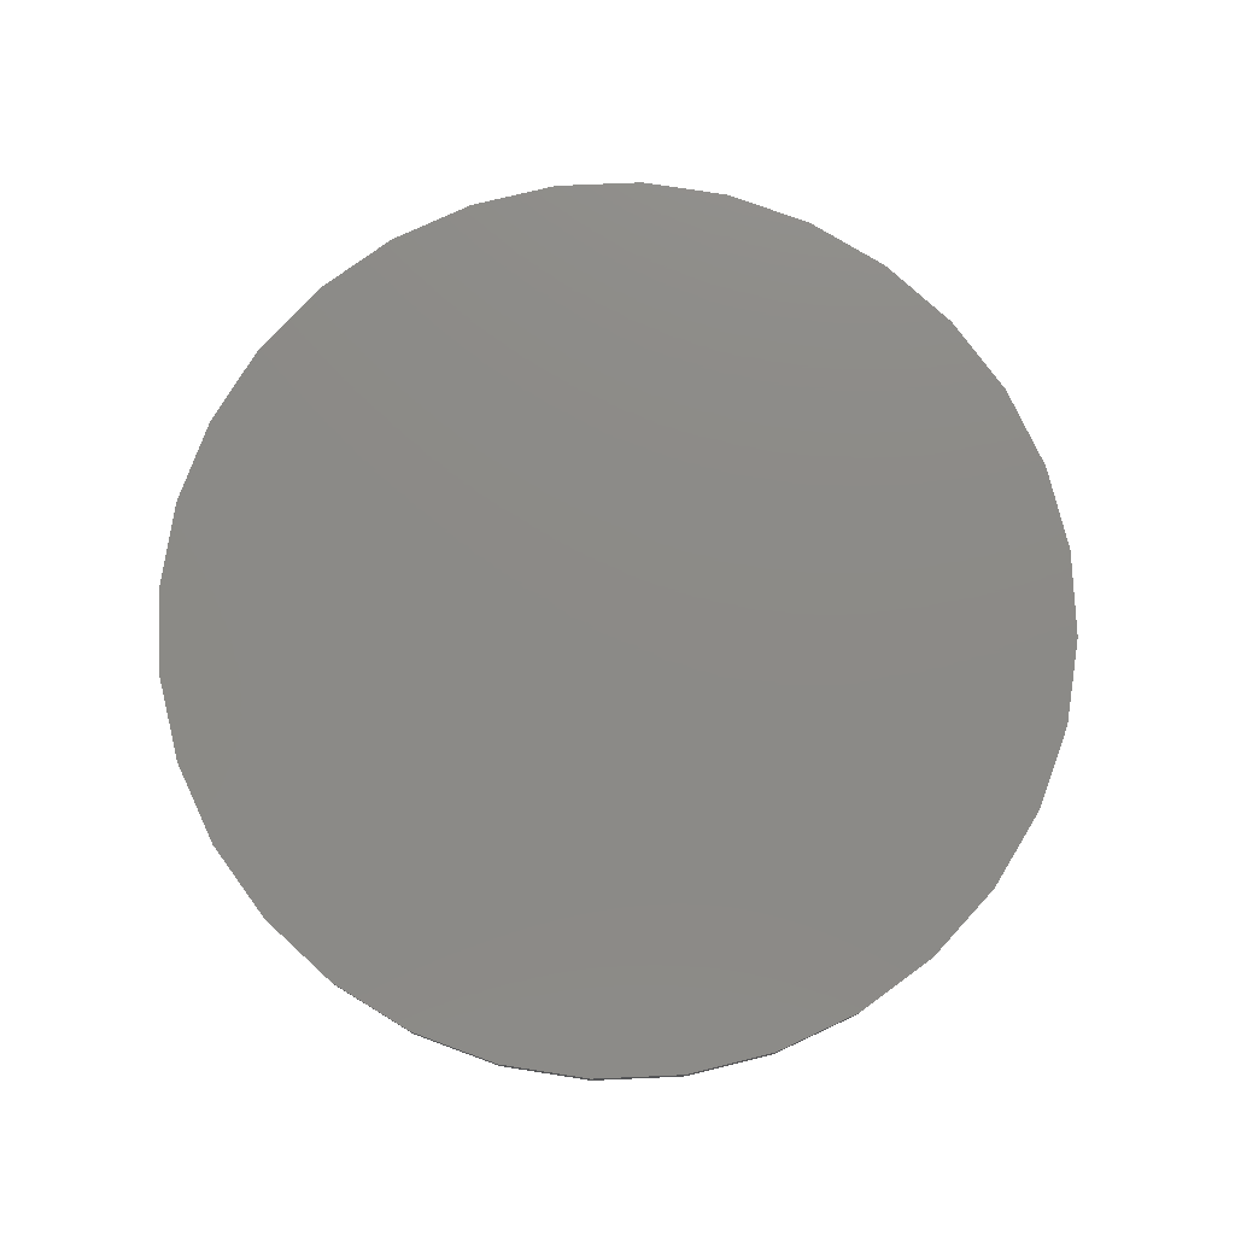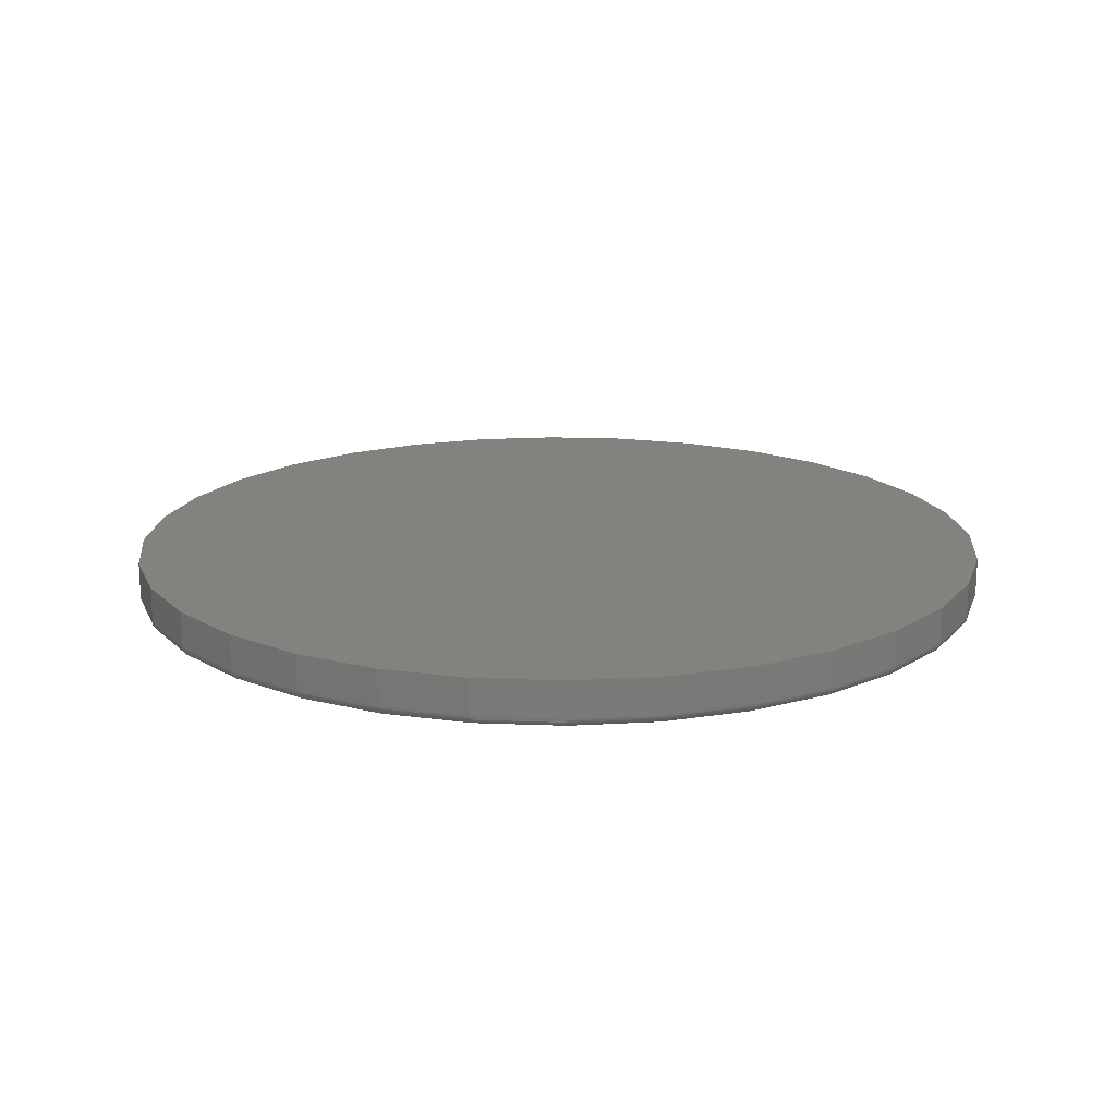
<metadata>
{"format":"stl","ext":"stl","renderer":"f3d","projection":"perspective","resolution":1024,"background":"white","views":[{"elev":77.1,"azim":-19.3,"up":"+Y"},{"elev":17.1,"azim":-68.5,"up":"+Y"}]}
</metadata>
<code>
# stl→obj: 320 verts, 636 faces
v -0.1369 -0.03906 0.728
v 0.1527 -0.03906 0.728
v 0.007895 -0.03906 0.7423
v 0.2919 -0.03906 0.6858
v -0.2762 -0.03906 0.6858
v 0.4203 -0.03906 0.6172
v -0.4045 -0.03906 0.6172
v 0.5328 -0.03906 0.5249
v -0.517 -0.03906 0.5249
v 0.6251 -0.03906 0.4124
v -0.6093 -0.03906 0.4124
v 0.6937 -0.03906 0.2841
v -0.6779 -0.03906 0.2841
v 0.7359 -0.03906 0.1448
v -0.7201 -0.03906 0.1448
v 0.7502 -0.03906 3.678e-16
v -0.7344 -0.03906 -5.871e-16
v 0.7359 -0.03906 -0.1448
v -0.7201 -0.03906 -0.1448
v 0.6937 -0.03906 -0.2841
v -0.6779 -0.03906 -0.2841
v 0.6251 -0.03906 -0.4124
v -0.6093 -0.03906 -0.4124
v 0.5328 -0.03906 -0.5249
v -0.517 -0.03906 -0.5249
v 0.4203 -0.03906 -0.6172
v -0.4045 -0.03906 -0.6172
v 0.2919 -0.03906 -0.6858
v -0.2762 -0.03906 -0.6858
v 0.1527 -0.03906 -0.728
v -0.1369 -0.03906 -0.728
v 0.007895 -0.03906 -0.7423
v 0.7658 0.03906 -9.282e-17
v 0.7658 -0.02344 -9.516e-16
v 0.7512 0.03906 -0.1479
v 0.7512 -0.02344 -0.1479
v 0.7081 0.03906 -0.29
v 0.7081 -0.02344 -0.29
v 0.6381 0.03906 -0.4211
v 0.6381 -0.02344 -0.4211
v 0.5438 0.03906 -0.5359
v 0.5438 -0.02344 -0.5359
v 0.429 0.03906 -0.6302
v 0.429 -0.02344 -0.6302
v 0.2979 0.03906 -0.7002
v 0.2979 -0.02344 -0.7002
v 0.1558 0.03906 -0.7433
v 0.1558 -0.02344 -0.7433
v 0.007895 0.03906 -0.7579
v 0.007895 -0.02344 -0.7579
v -0.14 0.03906 -0.7433
v -0.14 -0.02344 -0.7433
v -0.2821 0.03906 -0.7002
v -0.2821 -0.02344 -0.7002
v -0.4132 0.03906 -0.6302
v -0.4132 -0.02344 -0.6302
v -0.528 0.03906 -0.5359
v -0.528 -0.02344 -0.5359
v -0.6223 0.03906 -0.4211
v -0.6223 -0.02344 -0.4211
v -0.6923 0.03906 -0.29
v -0.6923 -0.02344 -0.29
v -0.7354 0.03906 -0.1479
v -0.7354 -0.02344 -0.1479
v -0.75 0.03906 9.281e-17
v -0.75 -0.02344 9.281e-17
v -0.7354 0.03906 0.1479
v -0.7354 -0.02344 0.1479
v -0.6923 0.03906 0.29
v -0.6923 -0.02344 0.29
v -0.6223 0.03906 0.4211
v -0.6223 -0.02344 0.4211
v -0.528 0.03906 0.5359
v -0.528 -0.02344 0.5359
v -0.4132 0.03906 0.6302
v -0.4132 -0.02344 0.6302
v -0.2821 0.03906 0.7002
v -0.2821 -0.02344 0.7002
v -0.14 0.03906 0.7433
v -0.14 -0.02344 0.7433
v 0.007895 0.03906 0.7579
v 0.007895 -0.02344 0.7579
v 0.1558 0.03906 0.7433
v 0.1558 -0.02344 0.7433
v 0.2979 0.03906 0.7002
v 0.2979 -0.02344 0.7002
v 0.429 0.03906 0.6302
v 0.429 -0.02344 0.6302
v 0.5438 0.03906 0.5359
v 0.5438 -0.02344 0.5359
v 0.6381 0.03906 0.4211
v 0.6381 -0.02344 0.4211
v 0.7081 0.03906 0.29
v 0.7081 -0.02344 0.29
v 0.7512 0.03906 0.1479
v 0.7512 -0.02344 0.1479
v -0.7374 -0.03876 5.551e-17
v -0.7231 -0.03876 0.1454
v -0.7404 -0.03787 5.551e-17
v -0.726 -0.03787 0.146
v -0.7431 -0.03643 5.551e-17
v -0.7286 -0.03643 0.1465
v -0.7454 -0.03449 5.551e-17
v -0.7309 -0.03449 0.147
v -0.7474 -0.03212 5.551e-17
v -0.7329 -0.03212 0.1473
v -0.7488 -0.02942 5.551e-17
v -0.7343 -0.02942 0.1476
v -0.7497 -0.02649 5.551e-17
v -0.7351 -0.02649 0.1478
v 0.7389 -0.03876 0.1454
v 0.7532 -0.03876 -9.437e-16
v 0.7418 -0.03787 0.146
v 0.7561 -0.03787 -9.992e-16
v 0.7444 -0.03643 0.1465
v 0.7588 -0.03643 -9.992e-16
v 0.7467 -0.03449 0.147
v 0.7612 -0.03449 -9.992e-16
v 0.7486 -0.03212 0.1473
v 0.7632 -0.03212 -1.055e-15
v 0.7501 -0.02942 0.1476
v 0.7646 -0.02942 -1.055e-15
v 0.7509 -0.02649 0.1478
v 0.7655 -0.02649 -9.992e-16
v 0.6965 -0.03876 0.2852
v 0.6992 -0.03787 0.2863
v 0.7017 -0.03643 0.2874
v 0.7039 -0.03449 0.2883
v 0.7057 -0.03212 0.289
v 0.707 -0.02942 0.2896
v 0.7078 -0.02649 0.2899
v 0.6276 -0.03876 0.4141
v 0.63 -0.03787 0.4157
v 0.6323 -0.03643 0.4172
v 0.6343 -0.03449 0.4185
v 0.6359 -0.03212 0.4196
v 0.6371 -0.02942 0.4204
v 0.6378 -0.02649 0.4209
v 0.5349 -0.03876 0.527
v 0.537 -0.03787 0.5291
v 0.5389 -0.03643 0.531
v 0.5406 -0.03449 0.5327
v 0.5419 -0.03212 0.5341
v 0.543 -0.02942 0.5351
v 0.5436 -0.02649 0.5357
v 0.422 -0.03876 0.6197
v 0.4236 -0.03787 0.6221
v 0.4251 -0.03643 0.6244
v 0.4264 -0.03449 0.6264
v 0.4275 -0.03212 0.628
v 0.4283 -0.02942 0.6292
v 0.4288 -0.02649 0.6299
v 0.2931 -0.03876 0.6886
v 0.2942 -0.03787 0.6913
v 0.2953 -0.03643 0.6938
v 0.2962 -0.03449 0.696
v 0.2969 -0.03212 0.6978
v 0.2975 -0.02942 0.6991
v 0.2978 -0.02649 0.6999
v 0.1533 -0.03876 0.731
v 0.1539 -0.03787 0.7339
v 0.1544 -0.03643 0.7365
v 0.1549 -0.03449 0.7388
v 0.1552 -0.03212 0.7407
v 0.1555 -0.02942 0.7422
v 0.1557 -0.02649 0.743
v 0.007895 -0.03876 0.7453
v 0.007895 -0.03787 0.7482
v 0.007895 -0.03643 0.751
v 0.007895 -0.03449 0.7533
v 0.007895 -0.03212 0.7553
v 0.007895 -0.02942 0.7567
v 0.007895 -0.02649 0.7576
v -0.1375 -0.03876 0.731
v -0.1381 -0.03787 0.7339
v -0.1386 -0.03643 0.7365
v -0.1391 -0.03449 0.7388
v -0.1394 -0.03212 0.7407
v -0.1397 -0.02942 0.7422
v -0.1399 -0.02649 0.743
v -0.2773 -0.03876 0.6886
v -0.2784 -0.03787 0.6913
v -0.2795 -0.03643 0.6938
v -0.2804 -0.03449 0.696
v -0.2811 -0.03212 0.6978
v -0.2817 -0.02942 0.6991
v -0.282 -0.02649 0.6999
v -0.4062 -0.03876 0.6197
v -0.4078 -0.03787 0.6221
v -0.4093 -0.03643 0.6244
v -0.4106 -0.03449 0.6264
v -0.4117 -0.03212 0.628
v -0.4125 -0.02942 0.6292
v -0.413 -0.02649 0.6299
v -0.5191 -0.03876 0.527
v -0.5212 -0.03787 0.5291
v -0.5231 -0.03643 0.531
v -0.5248 -0.03449 0.5327
v -0.5262 -0.03212 0.5341
v -0.5272 -0.02942 0.5351
v -0.5278 -0.02649 0.5357
v -0.6118 -0.03876 0.4141
v -0.6143 -0.03787 0.4157
v -0.6165 -0.03643 0.4172
v -0.6185 -0.03449 0.4185
v -0.6201 -0.03212 0.4196
v -0.6213 -0.02942 0.4204
v -0.622 -0.02649 0.4209
v -0.6807 -0.03876 0.2852
v -0.6834 -0.03787 0.2863
v -0.6859 -0.03643 0.2874
v -0.6881 -0.03449 0.2883
v -0.6899 -0.03212 0.289
v -0.6912 -0.02942 0.2896
v -0.692 -0.02649 0.2899
v 0.7389 -0.03876 -0.1454
v 0.7418 -0.03787 -0.146
v 0.7444 -0.03643 -0.1465
v 0.7467 -0.03449 -0.147
v 0.7486 -0.03212 -0.1473
v 0.7501 -0.02942 -0.1476
v 0.7509 -0.02649 -0.1478
v -0.7231 -0.03876 -0.1454
v -0.726 -0.03787 -0.146
v -0.7286 -0.03643 -0.1465
v -0.7309 -0.03449 -0.147
v -0.7329 -0.03212 -0.1473
v -0.7343 -0.02942 -0.1476
v -0.7351 -0.02649 -0.1478
v -0.6807 -0.03876 -0.2852
v -0.6834 -0.03787 -0.2863
v -0.6859 -0.03643 -0.2874
v -0.6881 -0.03449 -0.2883
v -0.6899 -0.03212 -0.289
v -0.6912 -0.02942 -0.2896
v -0.692 -0.02649 -0.2899
v -0.6118 -0.03876 -0.4141
v -0.6143 -0.03787 -0.4157
v -0.6165 -0.03643 -0.4172
v -0.6185 -0.03449 -0.4185
v -0.6201 -0.03212 -0.4196
v -0.6213 -0.02942 -0.4204
v -0.622 -0.02649 -0.4209
v -0.5191 -0.03876 -0.527
v -0.5212 -0.03787 -0.5291
v -0.5231 -0.03643 -0.531
v -0.5248 -0.03449 -0.5327
v -0.5262 -0.03212 -0.5341
v -0.5272 -0.02942 -0.5351
v -0.5278 -0.02649 -0.5357
v -0.4062 -0.03876 -0.6197
v -0.4078 -0.03787 -0.6221
v -0.4093 -0.03643 -0.6244
v -0.4106 -0.03449 -0.6264
v -0.4117 -0.03212 -0.628
v -0.4125 -0.02942 -0.6292
v -0.413 -0.02649 -0.6299
v -0.2773 -0.03876 -0.6886
v -0.2784 -0.03787 -0.6913
v -0.2795 -0.03643 -0.6938
v -0.2804 -0.03449 -0.696
v -0.2811 -0.03212 -0.6978
v -0.2817 -0.02942 -0.6991
v -0.282 -0.02649 -0.6999
v -0.1375 -0.03876 -0.731
v -0.1381 -0.03787 -0.7339
v -0.1386 -0.03643 -0.7365
v -0.1391 -0.03449 -0.7388
v -0.1394 -0.03212 -0.7407
v -0.1397 -0.02942 -0.7422
v -0.1399 -0.02649 -0.743
v 0.007895 -0.03876 -0.7453
v 0.007895 -0.03787 -0.7482
v 0.007895 -0.03643 -0.751
v 0.007895 -0.03449 -0.7533
v 0.007895 -0.03212 -0.7553
v 0.007895 -0.02942 -0.7567
v 0.007895 -0.02649 -0.7576
v 0.1533 -0.03876 -0.731
v 0.1539 -0.03787 -0.7339
v 0.1544 -0.03643 -0.7365
v 0.1549 -0.03449 -0.7388
v 0.1552 -0.03212 -0.7407
v 0.1555 -0.02942 -0.7422
v 0.1557 -0.02649 -0.743
v 0.2931 -0.03876 -0.6886
v 0.2942 -0.03787 -0.6913
v 0.2953 -0.03643 -0.6938
v 0.2962 -0.03449 -0.696
v 0.2969 -0.03212 -0.6978
v 0.2975 -0.02942 -0.6991
v 0.2978 -0.02649 -0.6999
v 0.422 -0.03876 -0.6197
v 0.4236 -0.03787 -0.6221
v 0.4251 -0.03643 -0.6244
v 0.4264 -0.03449 -0.6264
v 0.4275 -0.03212 -0.628
v 0.4283 -0.02942 -0.6292
v 0.4288 -0.02649 -0.6299
v 0.5349 -0.03876 -0.527
v 0.537 -0.03787 -0.5291
v 0.5389 -0.03643 -0.531
v 0.5406 -0.03449 -0.5327
v 0.5419 -0.03212 -0.5341
v 0.543 -0.02942 -0.5351
v 0.5436 -0.02649 -0.5357
v 0.6276 -0.03876 -0.4141
v 0.63 -0.03787 -0.4157
v 0.6323 -0.03643 -0.4172
v 0.6343 -0.03449 -0.4185
v 0.6359 -0.03212 -0.4196
v 0.6371 -0.02942 -0.4204
v 0.6378 -0.02649 -0.4209
v 0.6965 -0.03876 -0.2852
v 0.6992 -0.03787 -0.2863
v 0.7017 -0.03643 -0.2874
v 0.7039 -0.03449 -0.2883
v 0.7057 -0.03212 -0.289
v 0.707 -0.02942 -0.2896
v 0.7078 -0.02649 -0.2899
f 1 2 3
f 2 1 4
f 4 1 5
f 4 5 6
f 6 5 7
f 6 7 8
f 8 7 9
f 8 9 10
f 10 9 11
f 10 11 12
f 12 11 13
f 12 13 14
f 14 13 15
f 14 15 16
f 16 15 17
f 16 17 18
f 18 17 19
f 18 19 20
f 20 19 21
f 20 21 22
f 22 21 23
f 22 23 24
f 24 23 25
f 24 25 26
f 26 25 27
f 26 27 28
f 28 27 29
f 28 29 30
f 30 29 31
f 30 31 32
f 33 34 35
f 35 34 36
f 35 36 37
f 37 36 38
f 37 38 39
f 39 38 40
f 39 40 41
f 41 40 42
f 41 42 43
f 43 42 44
f 43 44 45
f 45 44 46
f 45 46 47
f 47 46 48
f 47 48 49
f 49 48 50
f 49 50 51
f 51 50 52
f 51 52 53
f 53 52 54
f 53 54 55
f 55 54 56
f 55 56 57
f 57 56 58
f 57 58 59
f 59 58 60
f 59 60 61
f 61 60 62
f 61 62 63
f 63 62 64
f 63 64 65
f 65 64 66
f 65 66 67
f 67 66 68
f 67 68 69
f 69 68 70
f 69 70 71
f 71 70 72
f 71 72 73
f 73 72 74
f 73 74 75
f 75 74 76
f 75 76 77
f 77 76 78
f 77 78 79
f 79 78 80
f 79 80 81
f 81 80 82
f 81 82 83
f 83 82 84
f 83 84 85
f 85 84 86
f 85 86 87
f 87 86 88
f 87 88 89
f 89 88 90
f 89 90 91
f 91 90 92
f 91 92 93
f 93 92 94
f 93 94 95
f 95 94 96
f 95 96 33
f 33 96 34
f 17 15 97
f 97 15 98
f 97 98 99
f 99 98 100
f 99 100 101
f 101 100 102
f 101 102 103
f 103 102 104
f 103 104 105
f 105 104 106
f 105 106 107
f 107 106 108
f 107 108 109
f 109 108 110
f 109 110 66
f 66 110 68
f 14 16 111
f 111 16 112
f 111 112 113
f 113 112 114
f 113 114 115
f 115 114 116
f 115 116 117
f 117 116 118
f 117 118 119
f 119 118 120
f 119 120 121
f 121 120 122
f 121 122 123
f 123 122 124
f 123 124 96
f 96 124 34
f 12 14 125
f 125 14 111
f 125 111 126
f 126 111 113
f 126 113 127
f 127 113 115
f 127 115 128
f 128 115 117
f 128 117 129
f 129 117 119
f 129 119 130
f 130 119 121
f 130 121 131
f 131 121 123
f 131 123 94
f 94 123 96
f 10 12 132
f 132 12 125
f 132 125 133
f 133 125 126
f 133 126 134
f 134 126 127
f 134 127 135
f 135 127 128
f 135 128 136
f 136 128 129
f 136 129 137
f 137 129 130
f 137 130 138
f 138 130 131
f 138 131 92
f 92 131 94
f 8 10 139
f 139 10 132
f 139 132 140
f 140 132 133
f 140 133 141
f 141 133 134
f 141 134 142
f 142 134 135
f 142 135 143
f 143 135 136
f 143 136 144
f 144 136 137
f 144 137 145
f 145 137 138
f 145 138 90
f 90 138 92
f 6 8 146
f 146 8 139
f 146 139 147
f 147 139 140
f 147 140 148
f 148 140 141
f 148 141 149
f 149 141 142
f 149 142 150
f 150 142 143
f 150 143 151
f 151 143 144
f 151 144 152
f 152 144 145
f 152 145 88
f 88 145 90
f 4 6 153
f 153 6 146
f 153 146 154
f 154 146 147
f 154 147 155
f 155 147 148
f 155 148 156
f 156 148 149
f 156 149 157
f 157 149 150
f 157 150 158
f 158 150 151
f 158 151 159
f 159 151 152
f 159 152 86
f 86 152 88
f 2 4 160
f 160 4 153
f 160 153 161
f 161 153 154
f 161 154 162
f 162 154 155
f 162 155 163
f 163 155 156
f 163 156 164
f 164 156 157
f 164 157 165
f 165 157 158
f 165 158 166
f 166 158 159
f 166 159 84
f 84 159 86
f 3 2 167
f 167 2 160
f 167 160 168
f 168 160 161
f 168 161 169
f 169 161 162
f 169 162 170
f 170 162 163
f 170 163 171
f 171 163 164
f 171 164 172
f 172 164 165
f 172 165 173
f 173 165 166
f 173 166 82
f 82 166 84
f 1 3 174
f 174 3 167
f 174 167 175
f 175 167 168
f 175 168 176
f 176 168 169
f 176 169 177
f 177 169 170
f 177 170 178
f 178 170 171
f 178 171 179
f 179 171 172
f 179 172 180
f 180 172 173
f 180 173 80
f 80 173 82
f 5 1 181
f 181 1 174
f 181 174 182
f 182 174 175
f 182 175 183
f 183 175 176
f 183 176 184
f 184 176 177
f 184 177 185
f 185 177 178
f 185 178 186
f 186 178 179
f 186 179 187
f 187 179 180
f 187 180 78
f 78 180 80
f 7 5 188
f 188 5 181
f 188 181 189
f 189 181 182
f 189 182 190
f 190 182 183
f 190 183 191
f 191 183 184
f 191 184 192
f 192 184 185
f 192 185 193
f 193 185 186
f 193 186 194
f 194 186 187
f 194 187 76
f 76 187 78
f 9 7 195
f 195 7 188
f 195 188 196
f 196 188 189
f 196 189 197
f 197 189 190
f 197 190 198
f 198 190 191
f 198 191 199
f 199 191 192
f 199 192 200
f 200 192 193
f 200 193 201
f 201 193 194
f 201 194 74
f 74 194 76
f 11 9 202
f 202 9 195
f 202 195 203
f 203 195 196
f 203 196 204
f 204 196 197
f 204 197 205
f 205 197 198
f 205 198 206
f 206 198 199
f 206 199 207
f 207 199 200
f 207 200 208
f 208 200 201
f 208 201 72
f 72 201 74
f 13 11 209
f 209 11 202
f 209 202 210
f 210 202 203
f 210 203 211
f 211 203 204
f 211 204 212
f 212 204 205
f 212 205 213
f 213 205 206
f 213 206 214
f 214 206 207
f 214 207 215
f 215 207 208
f 215 208 70
f 70 208 72
f 15 13 98
f 98 13 209
f 98 209 100
f 100 209 210
f 100 210 102
f 102 210 211
f 102 211 104
f 104 211 212
f 104 212 106
f 106 212 213
f 106 213 108
f 108 213 214
f 108 214 110
f 110 214 215
f 110 215 68
f 68 215 70
f 16 18 112
f 112 18 216
f 112 216 114
f 114 216 217
f 114 217 116
f 116 217 218
f 116 218 118
f 118 218 219
f 118 219 120
f 120 219 220
f 120 220 122
f 122 220 221
f 122 221 124
f 124 221 222
f 124 222 34
f 34 222 36
f 19 17 223
f 223 17 97
f 223 97 224
f 224 97 99
f 224 99 225
f 225 99 101
f 225 101 226
f 226 101 103
f 226 103 227
f 227 103 105
f 227 105 228
f 228 105 107
f 228 107 229
f 229 107 109
f 229 109 64
f 64 109 66
f 21 19 230
f 230 19 223
f 230 223 231
f 231 223 224
f 231 224 232
f 232 224 225
f 232 225 233
f 233 225 226
f 233 226 234
f 234 226 227
f 234 227 235
f 235 227 228
f 235 228 236
f 236 228 229
f 236 229 62
f 62 229 64
f 23 21 237
f 237 21 230
f 237 230 238
f 238 230 231
f 238 231 239
f 239 231 232
f 239 232 240
f 240 232 233
f 240 233 241
f 241 233 234
f 241 234 242
f 242 234 235
f 242 235 243
f 243 235 236
f 243 236 60
f 60 236 62
f 25 23 244
f 244 23 237
f 244 237 245
f 245 237 238
f 245 238 246
f 246 238 239
f 246 239 247
f 247 239 240
f 247 240 248
f 248 240 241
f 248 241 249
f 249 241 242
f 249 242 250
f 250 242 243
f 250 243 58
f 58 243 60
f 27 25 251
f 251 25 244
f 251 244 252
f 252 244 245
f 252 245 253
f 253 245 246
f 253 246 254
f 254 246 247
f 254 247 255
f 255 247 248
f 255 248 256
f 256 248 249
f 256 249 257
f 257 249 250
f 257 250 56
f 56 250 58
f 29 27 258
f 258 27 251
f 258 251 259
f 259 251 252
f 259 252 260
f 260 252 253
f 260 253 261
f 261 253 254
f 261 254 262
f 262 254 255
f 262 255 263
f 263 255 256
f 263 256 264
f 264 256 257
f 264 257 54
f 54 257 56
f 31 29 265
f 265 29 258
f 265 258 266
f 266 258 259
f 266 259 267
f 267 259 260
f 267 260 268
f 268 260 261
f 268 261 269
f 269 261 262
f 269 262 270
f 270 262 263
f 270 263 271
f 271 263 264
f 271 264 52
f 52 264 54
f 32 31 272
f 272 31 265
f 272 265 273
f 273 265 266
f 273 266 274
f 274 266 267
f 274 267 275
f 275 267 268
f 275 268 276
f 276 268 269
f 276 269 277
f 277 269 270
f 277 270 278
f 278 270 271
f 278 271 50
f 50 271 52
f 30 32 279
f 279 32 272
f 279 272 280
f 280 272 273
f 280 273 281
f 281 273 274
f 281 274 282
f 282 274 275
f 282 275 283
f 283 275 276
f 283 276 284
f 284 276 277
f 284 277 285
f 285 277 278
f 285 278 48
f 48 278 50
f 28 30 286
f 286 30 279
f 286 279 287
f 287 279 280
f 287 280 288
f 288 280 281
f 288 281 289
f 289 281 282
f 289 282 290
f 290 282 283
f 290 283 291
f 291 283 284
f 291 284 292
f 292 284 285
f 292 285 46
f 46 285 48
f 26 28 293
f 293 28 286
f 293 286 294
f 294 286 287
f 294 287 295
f 295 287 288
f 295 288 296
f 296 288 289
f 296 289 297
f 297 289 290
f 297 290 298
f 298 290 291
f 298 291 299
f 299 291 292
f 299 292 44
f 44 292 46
f 24 26 300
f 300 26 293
f 300 293 301
f 301 293 294
f 301 294 302
f 302 294 295
f 302 295 303
f 303 295 296
f 303 296 304
f 304 296 297
f 304 297 305
f 305 297 298
f 305 298 306
f 306 298 299
f 306 299 42
f 42 299 44
f 22 24 307
f 307 24 300
f 307 300 308
f 308 300 301
f 308 301 309
f 309 301 302
f 309 302 310
f 310 302 303
f 310 303 311
f 311 303 304
f 311 304 312
f 312 304 305
f 312 305 313
f 313 305 306
f 313 306 40
f 40 306 42
f 20 22 314
f 314 22 307
f 314 307 315
f 315 307 308
f 315 308 316
f 316 308 309
f 316 309 317
f 317 309 310
f 317 310 318
f 318 310 311
f 318 311 319
f 319 311 312
f 319 312 320
f 320 312 313
f 320 313 38
f 38 313 40
f 18 20 216
f 216 20 314
f 216 314 217
f 217 314 315
f 217 315 218
f 218 315 316
f 218 316 219
f 219 316 317
f 219 317 220
f 220 317 318
f 220 318 221
f 221 318 319
f 221 319 222
f 222 319 320
f 222 320 36
f 36 320 38
f 81 83 79
f 49 51 47
f 47 51 53
f 47 53 45
f 45 53 55
f 45 55 43
f 43 55 57
f 43 57 41
f 41 57 59
f 41 59 39
f 39 59 61
f 39 61 37
f 37 61 63
f 37 63 35
f 35 63 65
f 35 65 33
f 33 65 67
f 33 67 95
f 95 67 69
f 95 69 93
f 93 69 71
f 93 71 91
f 91 71 73
f 91 73 89
f 89 73 75
f 89 75 87
f 87 75 77
f 87 77 85
f 85 77 79
f 85 79 83

</code>
